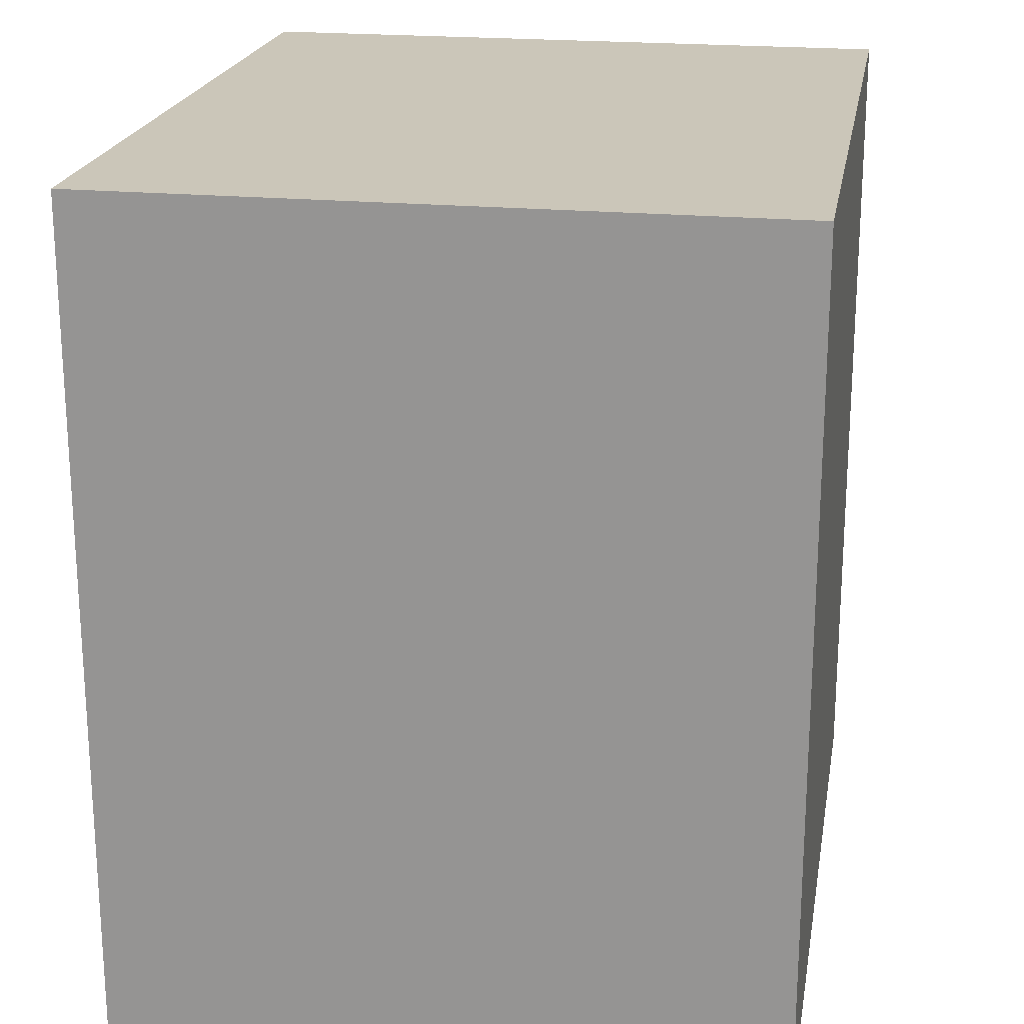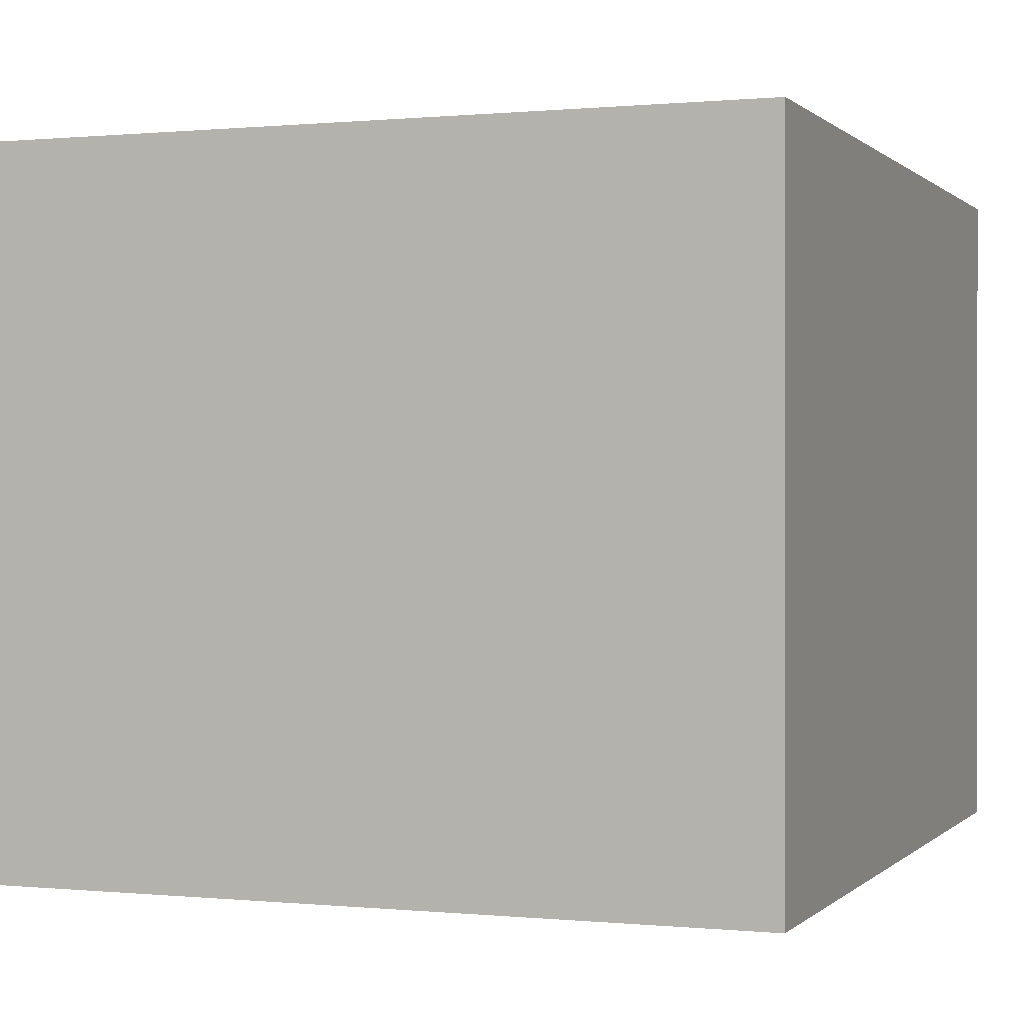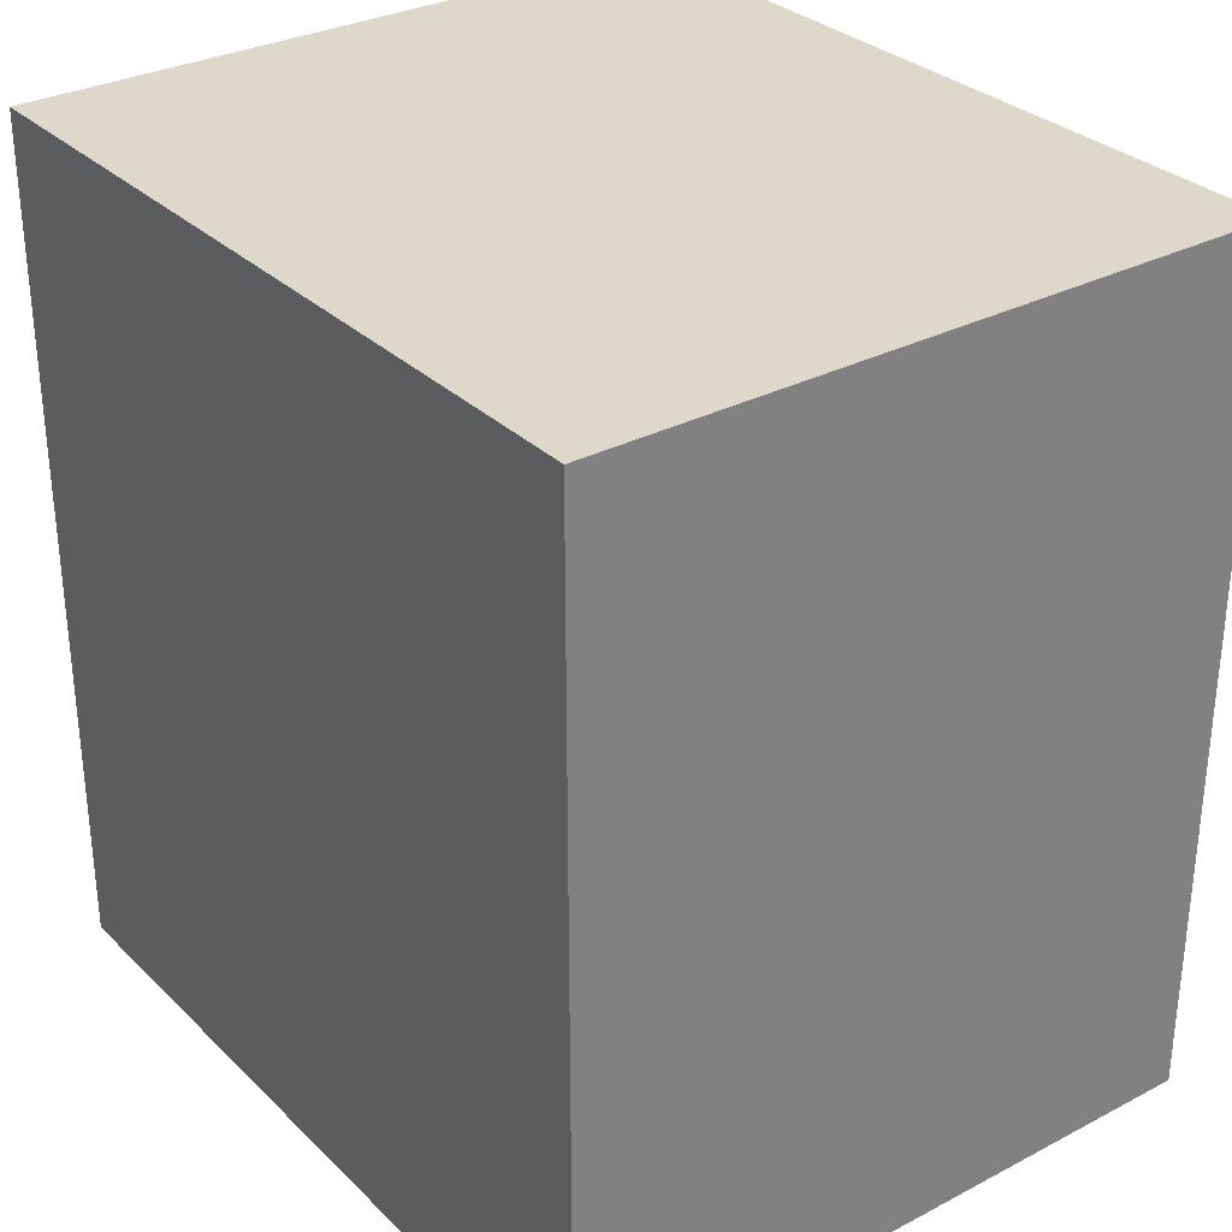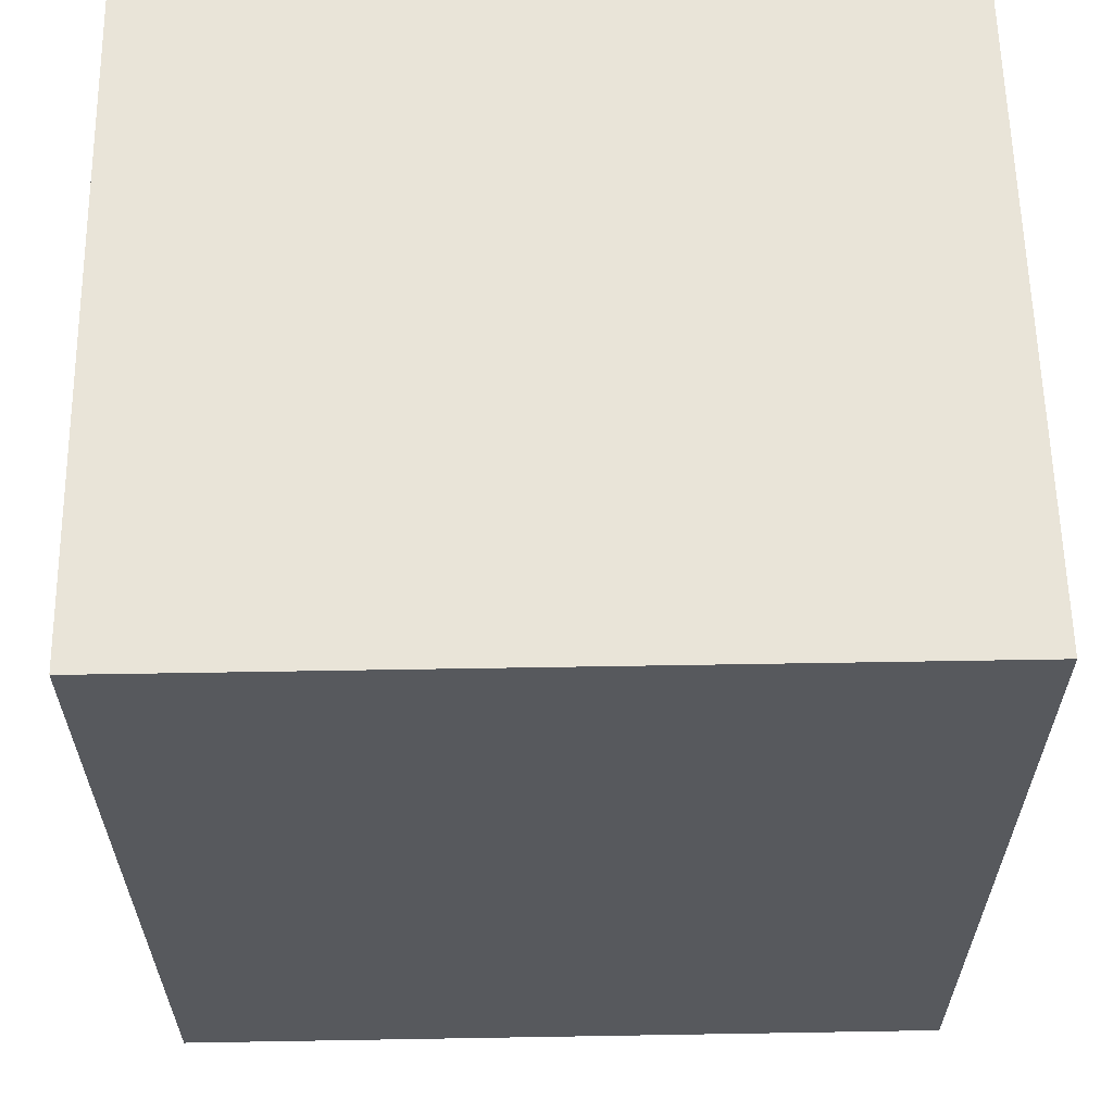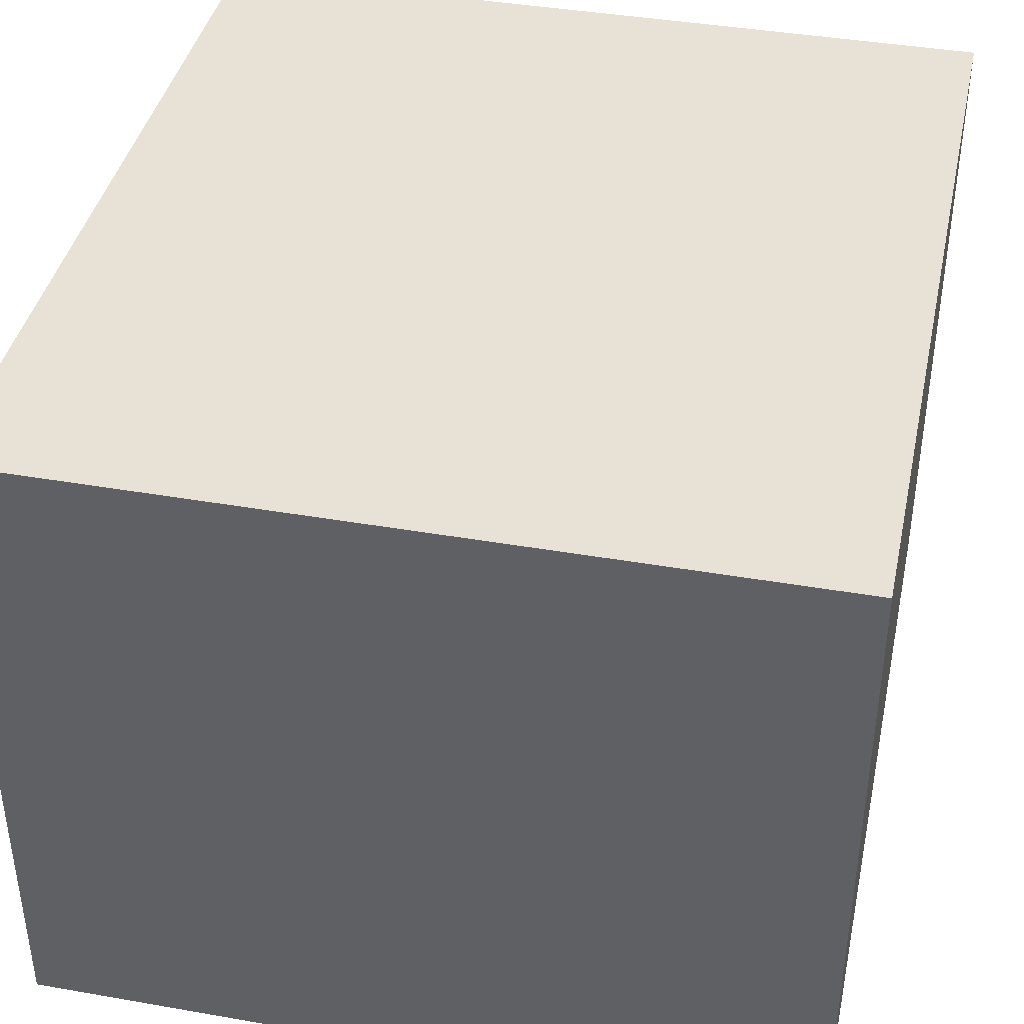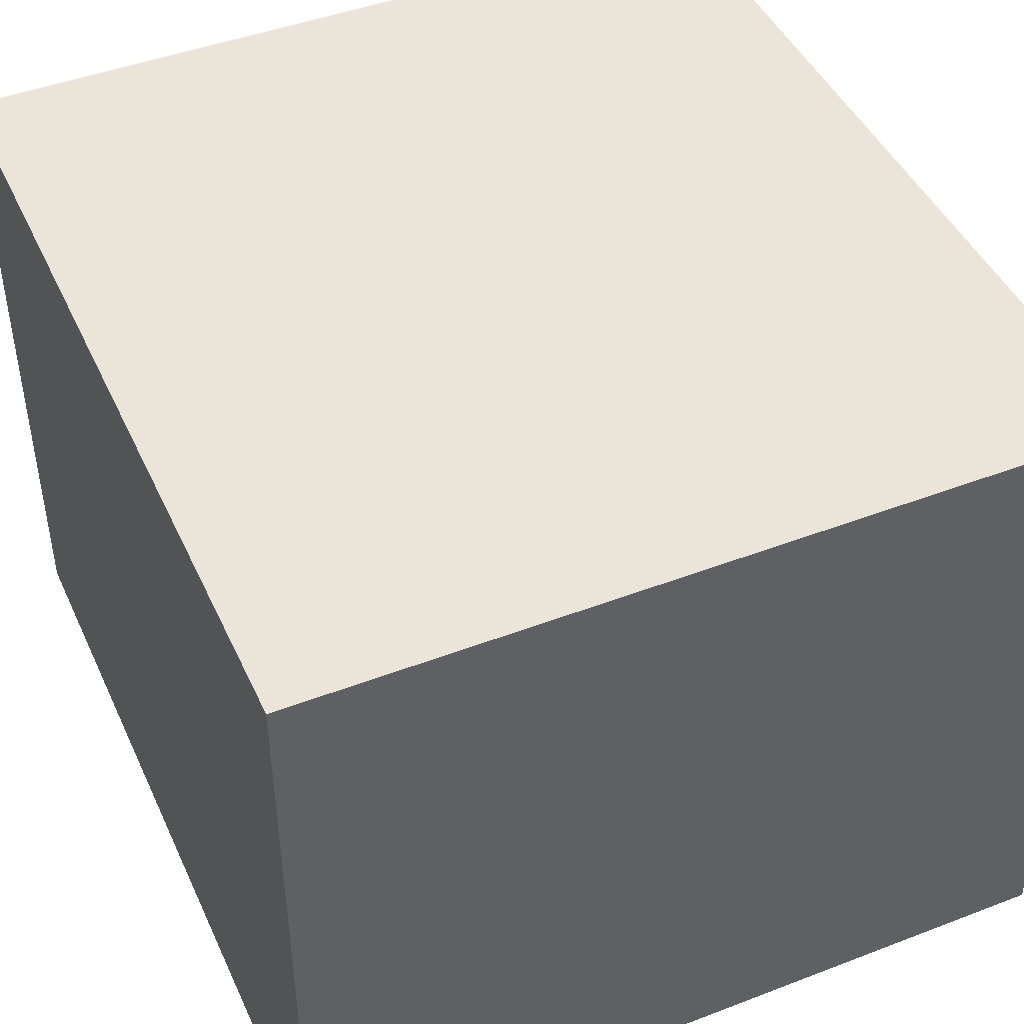
<metadata>
{"format":"obj","ext":"obj","renderer":"f3d","projection":"perspective","resolution":1024,"background":"white","views":[{"elev":20.9,"azim":-80.2,"up":"+Z"},{"elev":0.3,"azim":-159.4,"up":"+Y"},{"elev":31.0,"azim":-126.7,"up":"+Z"},{"elev":60.7,"azim":179.0,"up":"+Z"},{"elev":40.4,"azim":-167.9,"up":"+Y"},{"elev":45.5,"azim":-23.8,"up":"+Y"}]}
</metadata>
<code>
v  -0.6161 1.05 -0.6648
v  0.6161 1.05 -0.6648
v  0.6161 0 -0.6648
v  -0.6161 0 -0.6648
v  -0.6161 1.05 0.6648
v  -0.6161 0 0.6648
v  0.6161 1.05 0.6648
v  0.6161 0 0.6648
g Rectangle001
f 1 2 3 4
f 5 1 4 6
f 7 5 6 8
f 2 7 8 3
f 6 4 3 8
f 2 1 5 7

</code>
